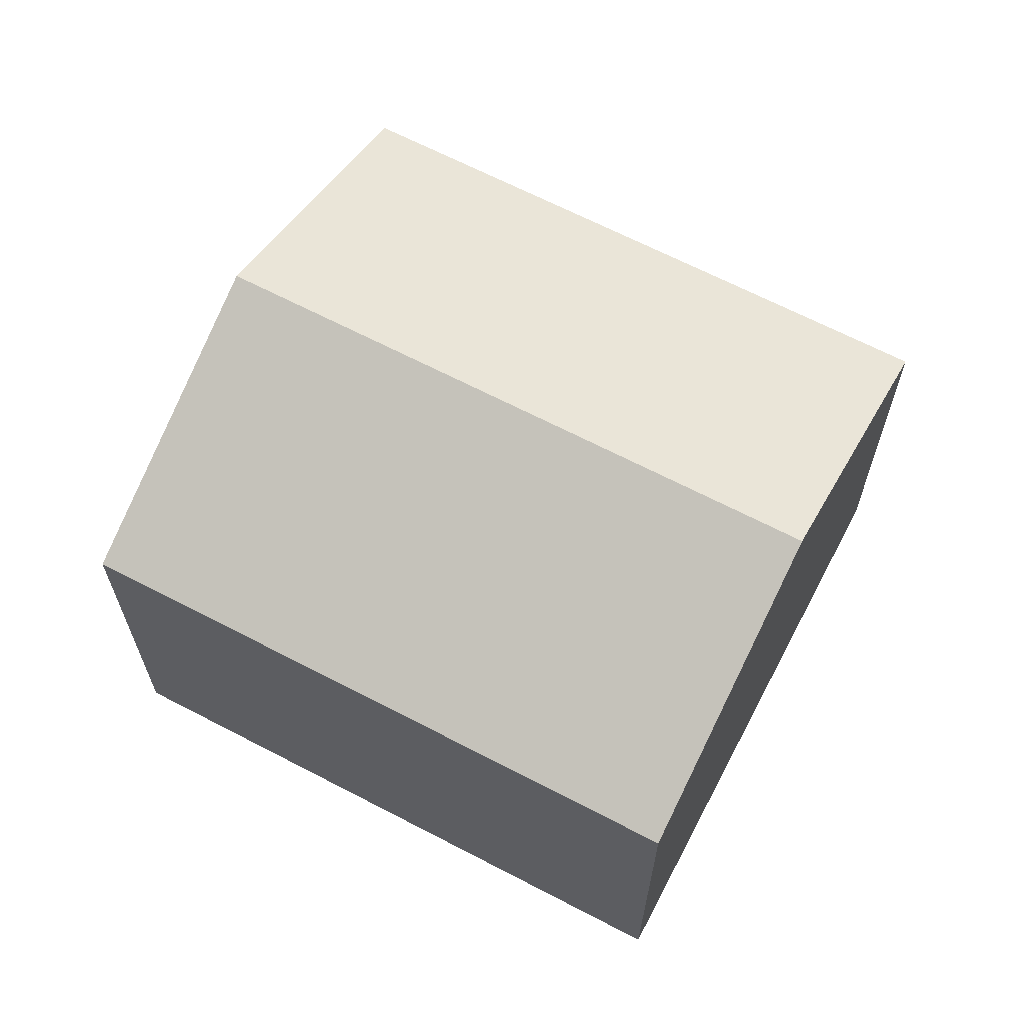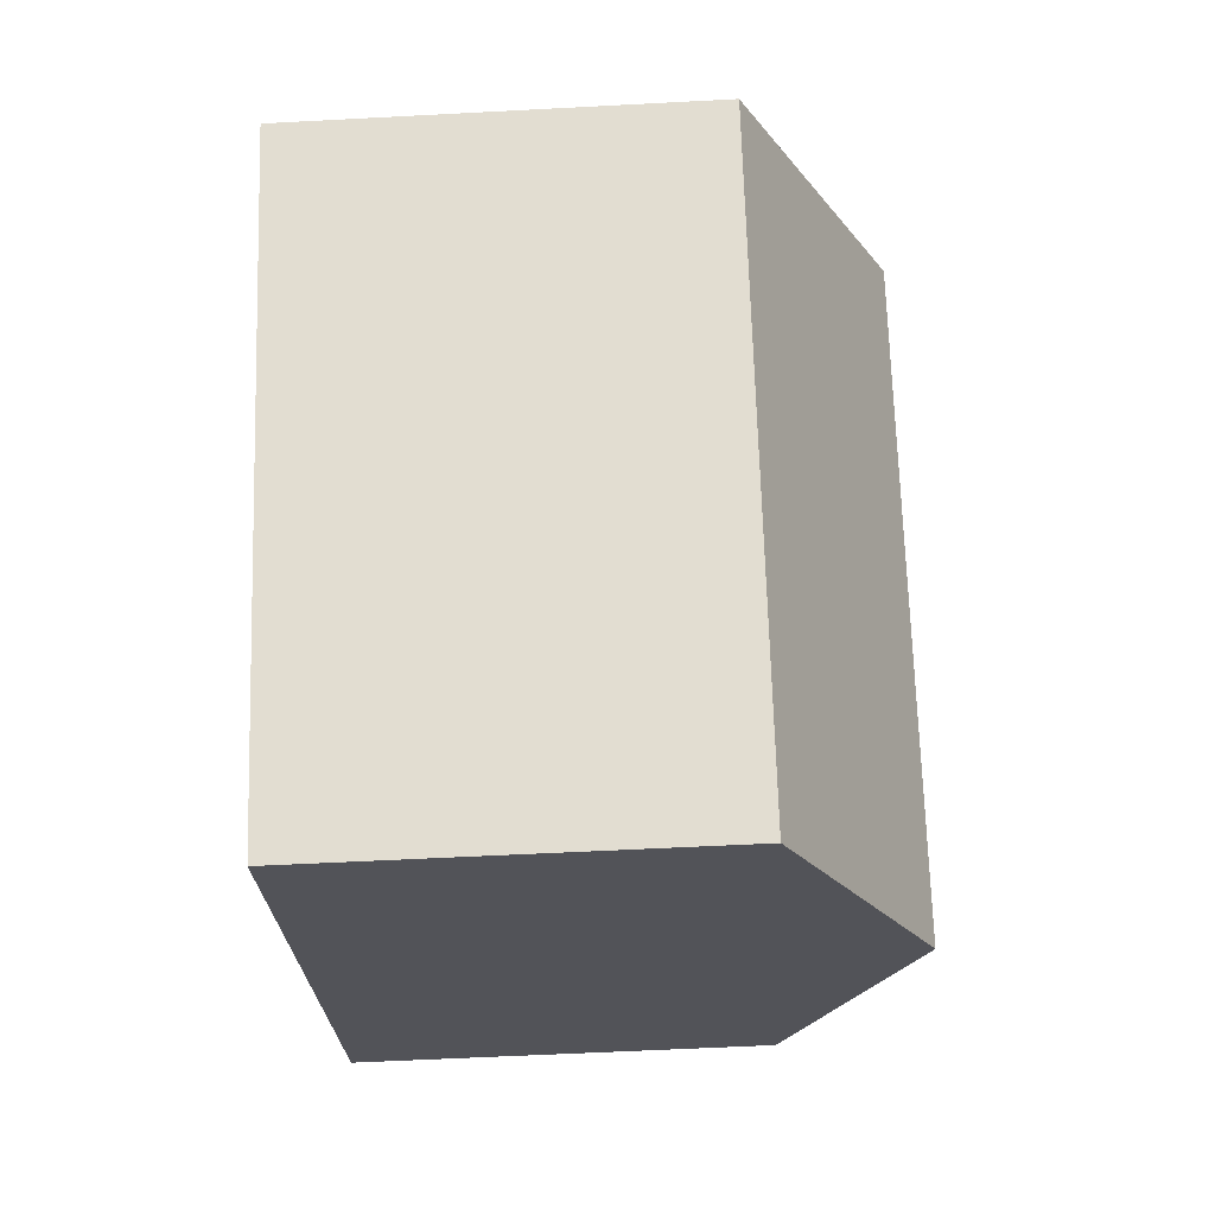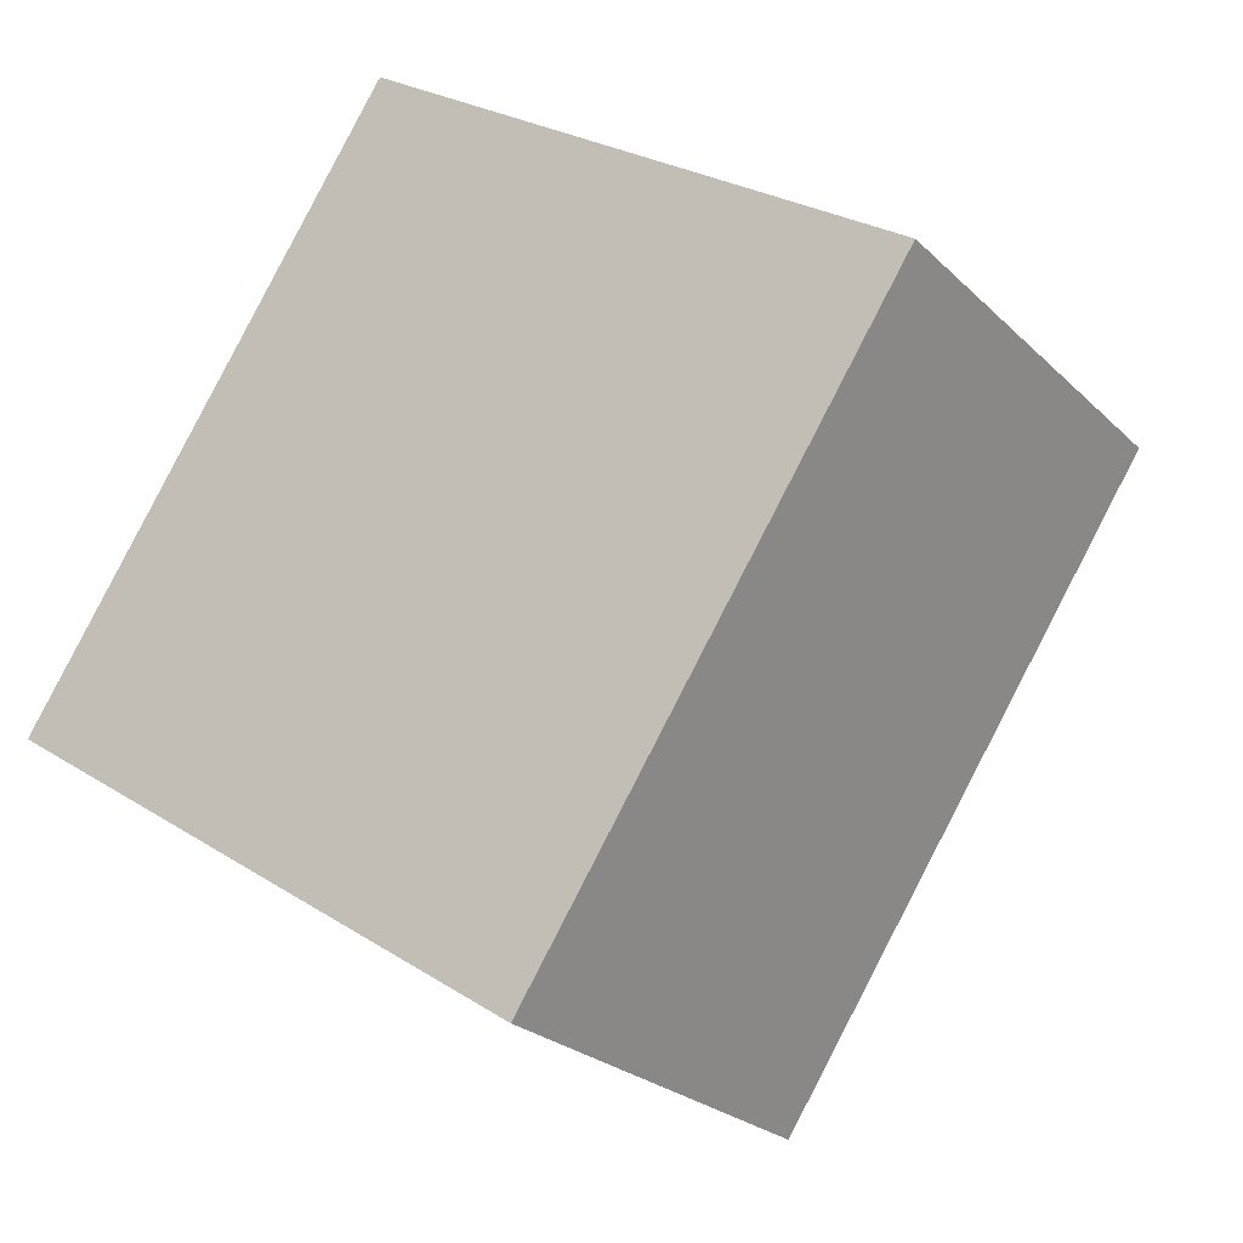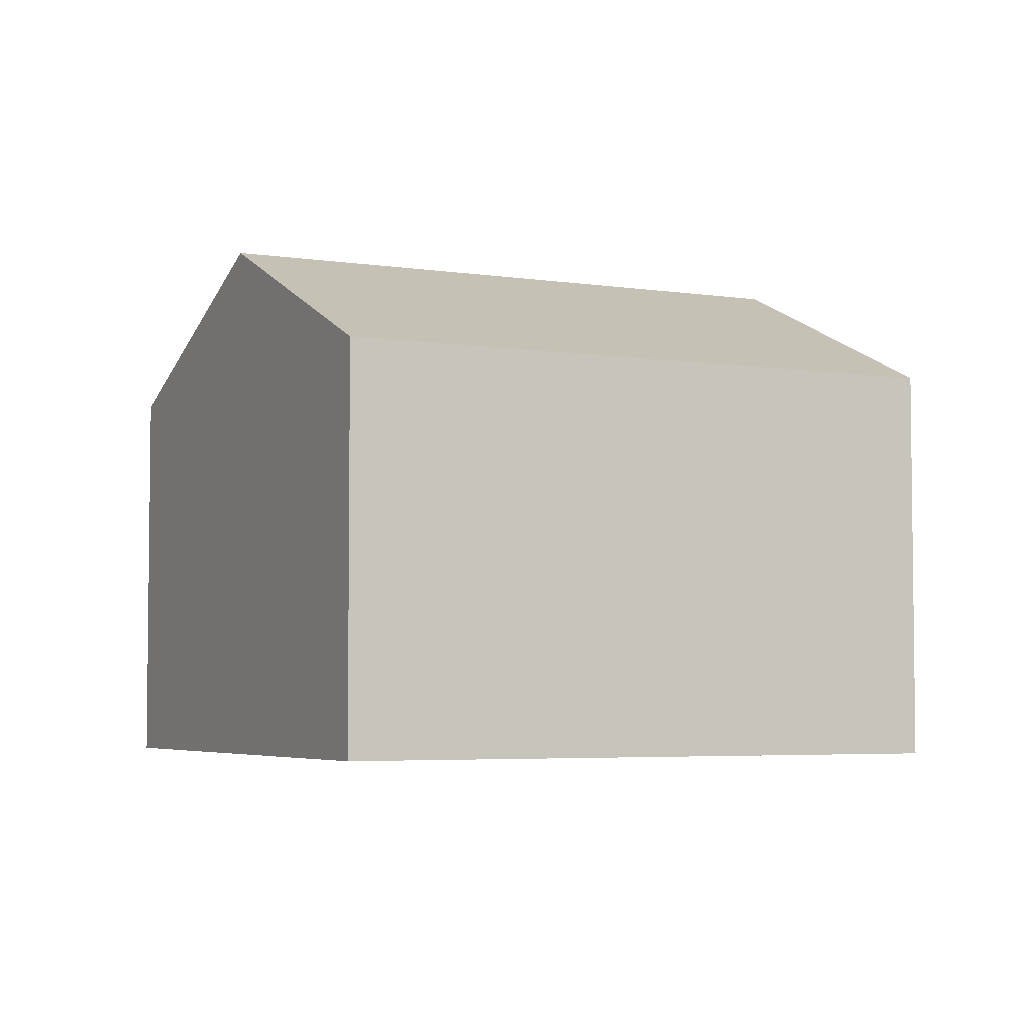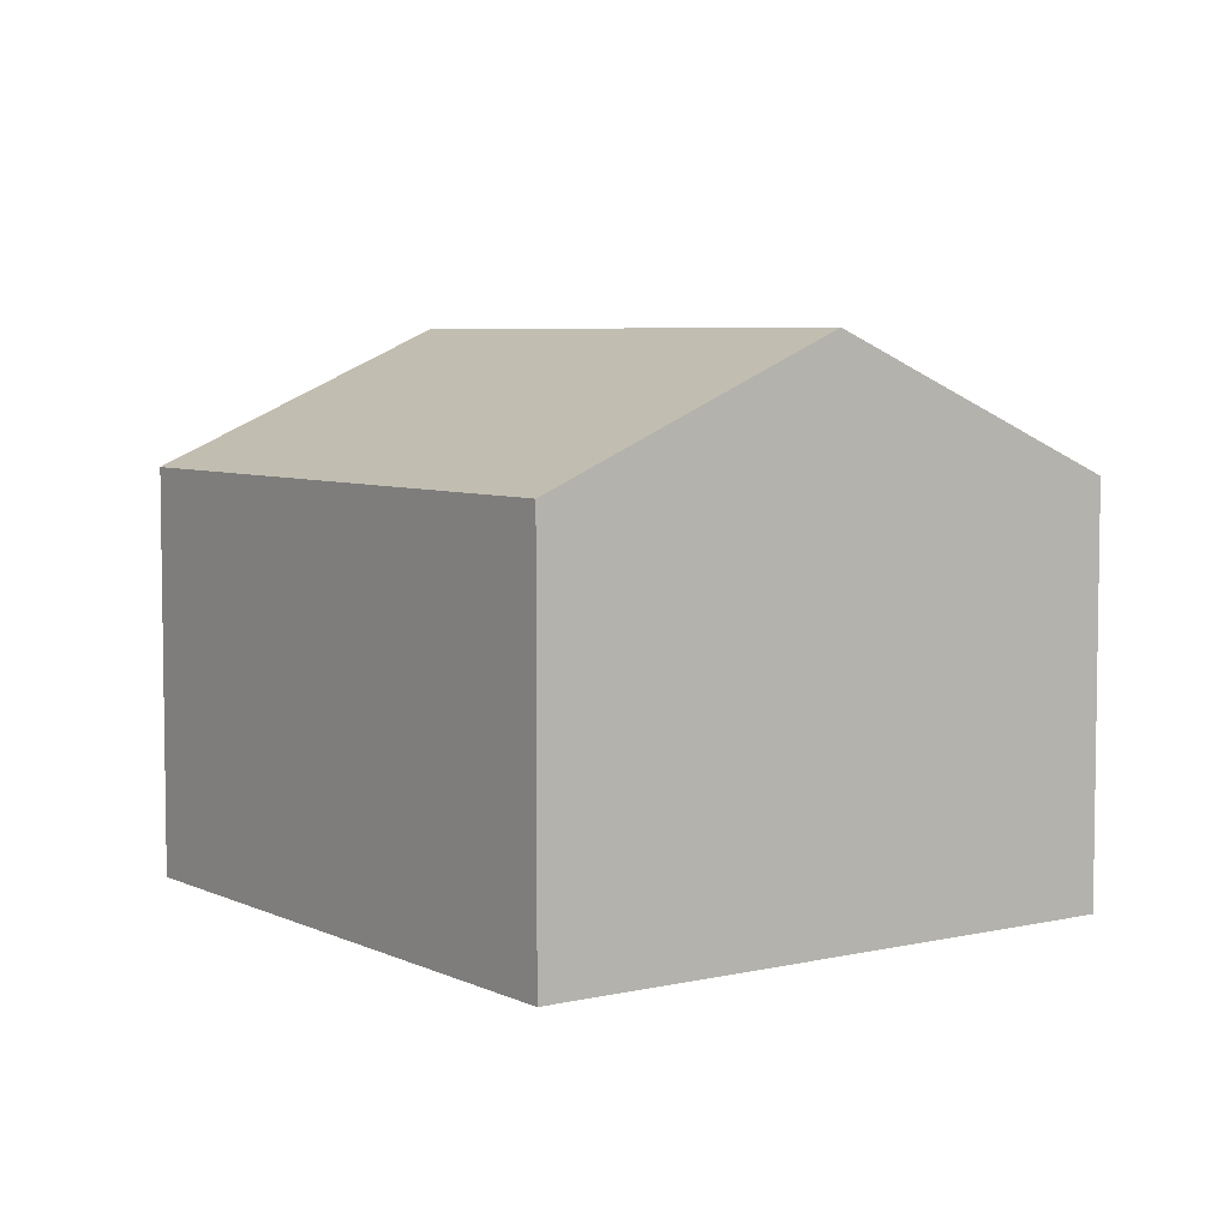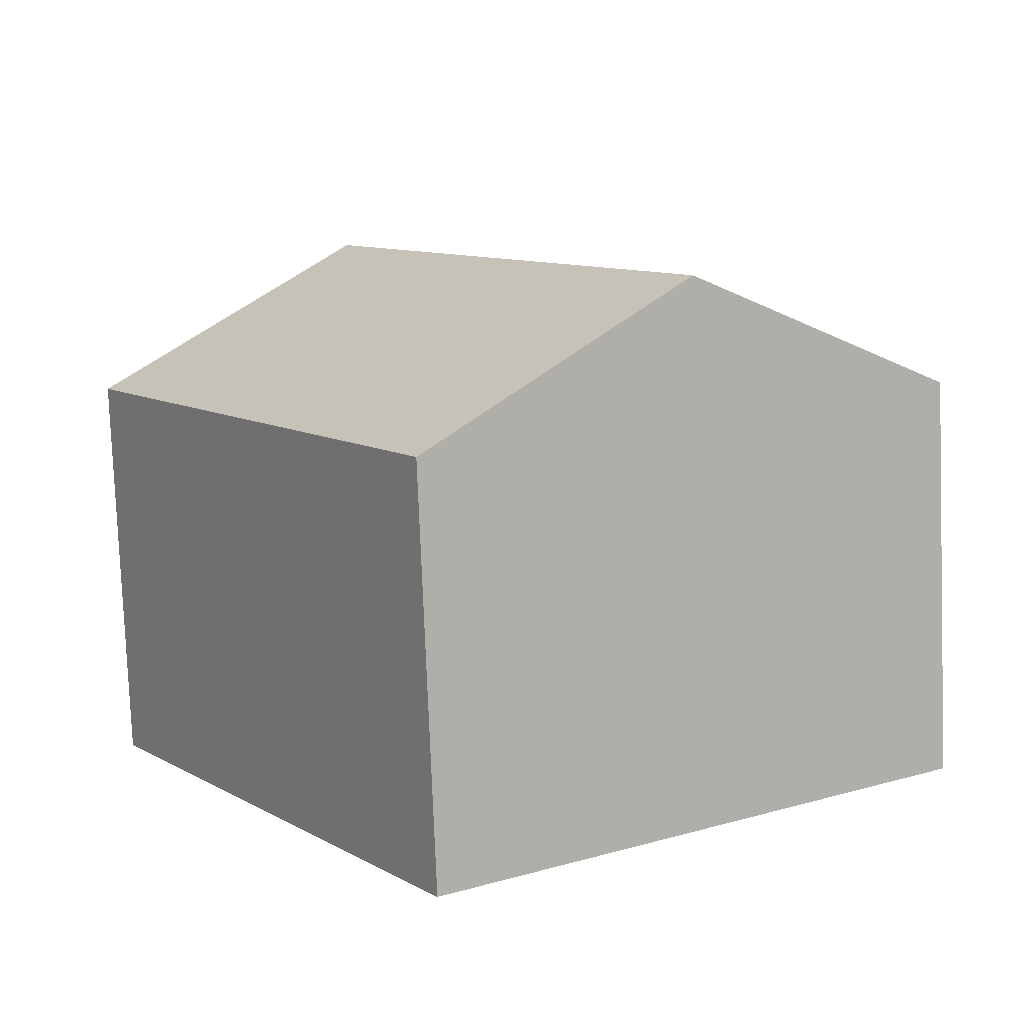
<metadata>
{"format":"obj","ext":"obj","renderer":"f3d","projection":"perspective","resolution":1024,"background":"white","views":[{"elev":65.9,"azim":-29.1,"up":"+Y"},{"elev":-55.9,"azim":93.2,"up":"+Z"},{"elev":-24.2,"azim":33.1,"up":"+Z"},{"elev":-4.5,"azim":96.6,"up":"+Y"},{"elev":5.7,"azim":177.8,"up":"+Y"},{"elev":-79.4,"azim":-177.7,"up":"+Z"}]}
</metadata>
<code>
v  7.643 5.984 -5.005
v  9.141 7.964 5.621
v  12.96 5.984 3.118
v  3.822 7.964 -2.503
v  0 5.984 3.664e-16
v  5.32 5.984 8.124
v  7.643 3.065e-16 -5.005
v  3.822 1.533e-16 -2.503
v  0 0 0
v  5.32 -4.975e-16 8.124
v  9.141 -3.442e-16 5.621
v  12.96 -1.909e-16 3.118
g defaultobject
f 1 2 3
f 2 1 4
f 5 2 4
f 2 5 6
f 7 4 1
f 4 7 5
f 5 7 8
f 5 8 9
f 9 6 5
f 6 9 10
f 10 2 6
f 2 10 3
f 3 10 11
f 3 11 12
f 12 1 3
f 1 12 7
f 8 10 9
f 10 8 7
f 10 7 11
f 11 7 12

</code>
